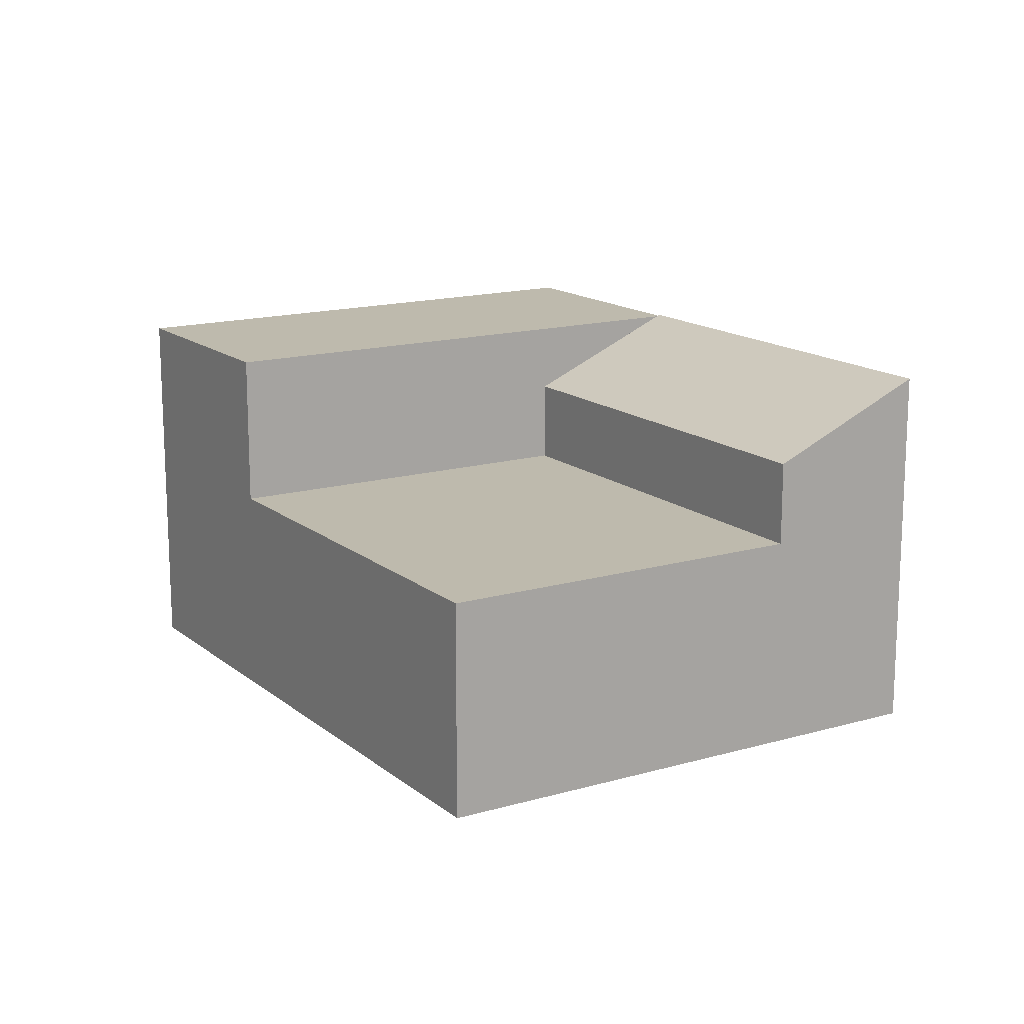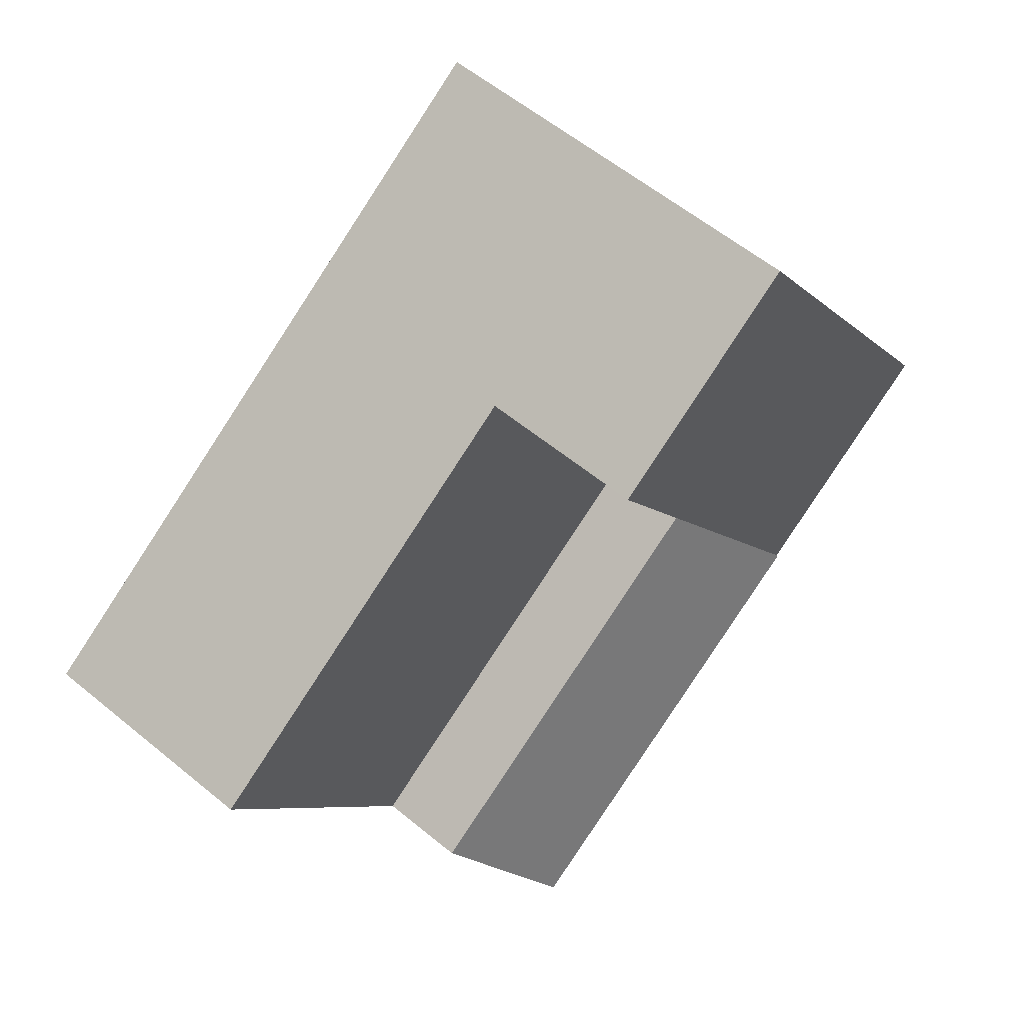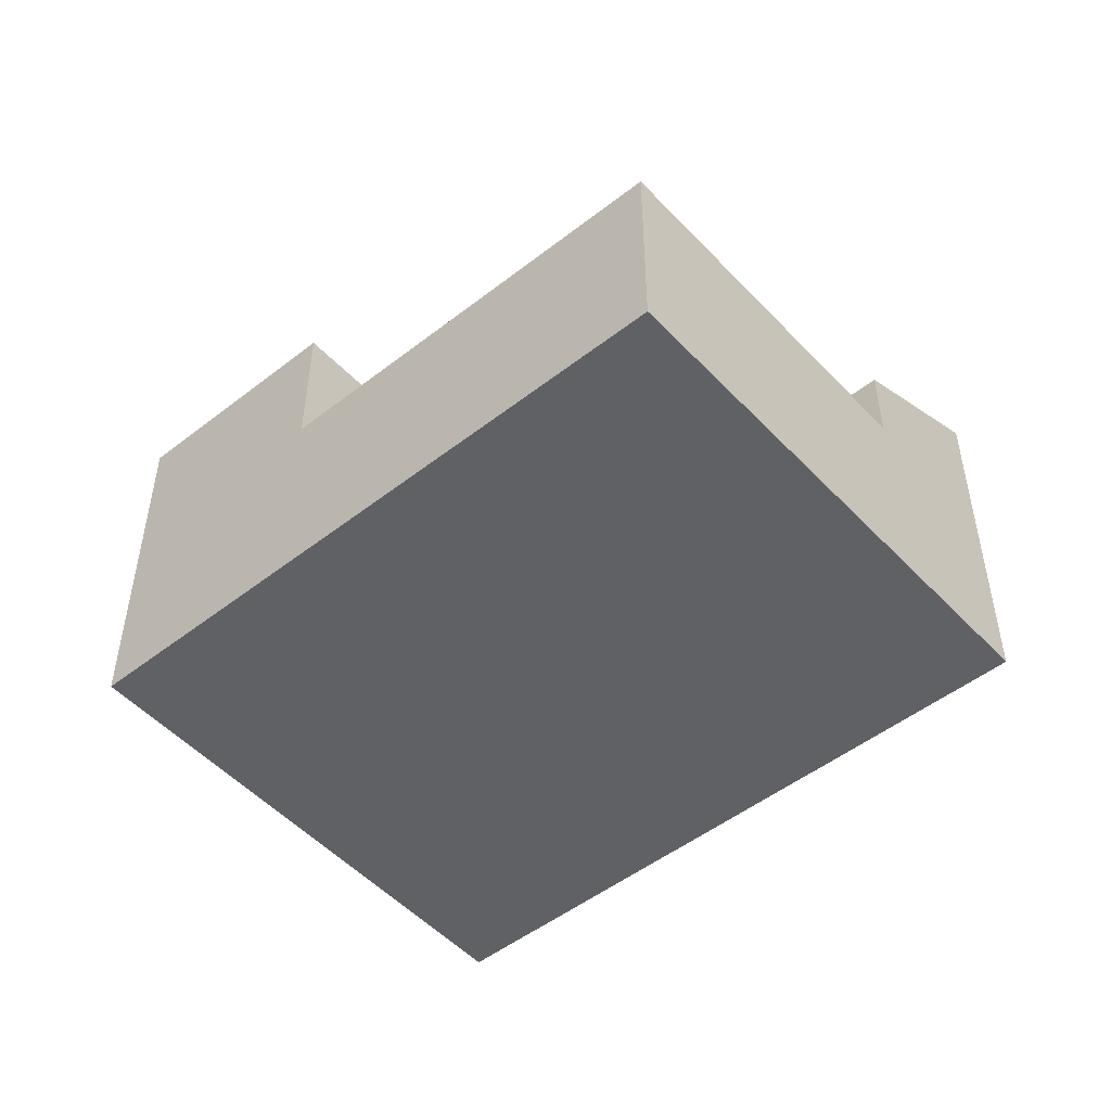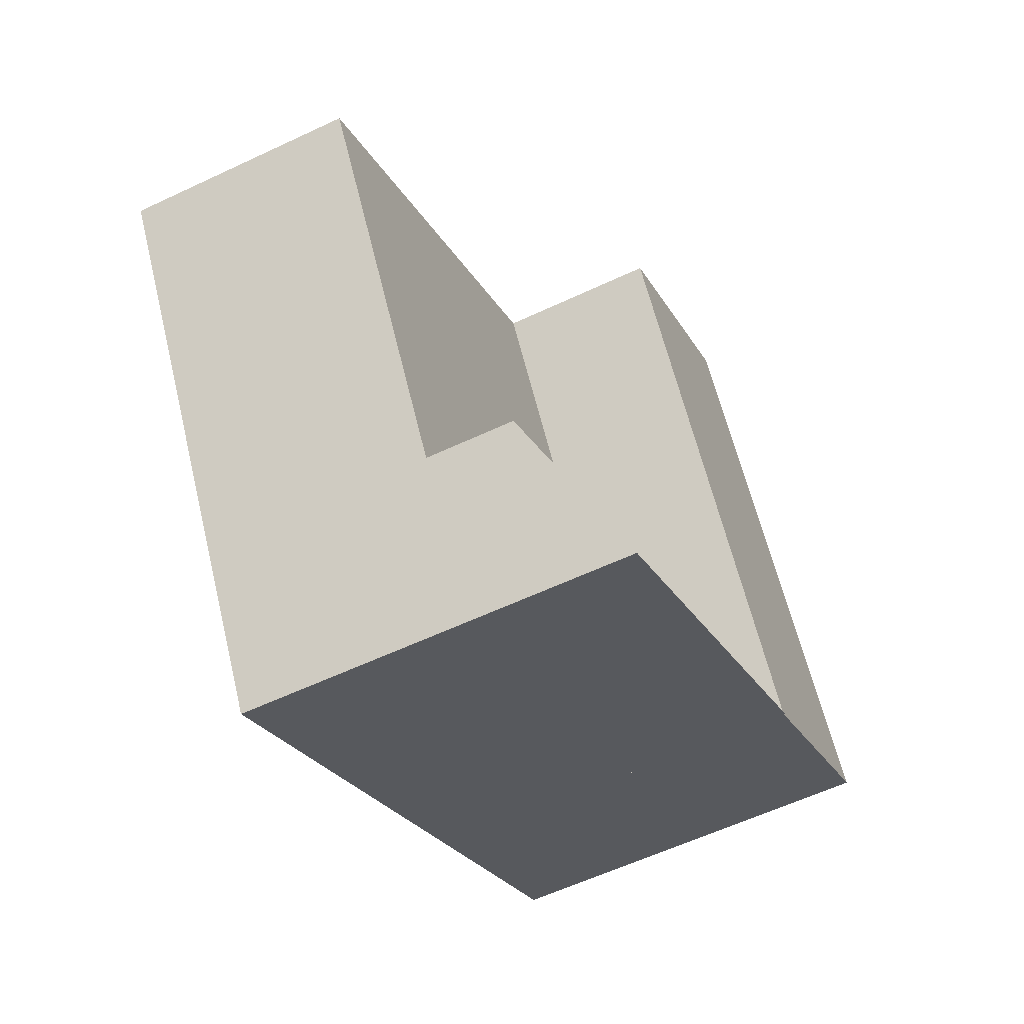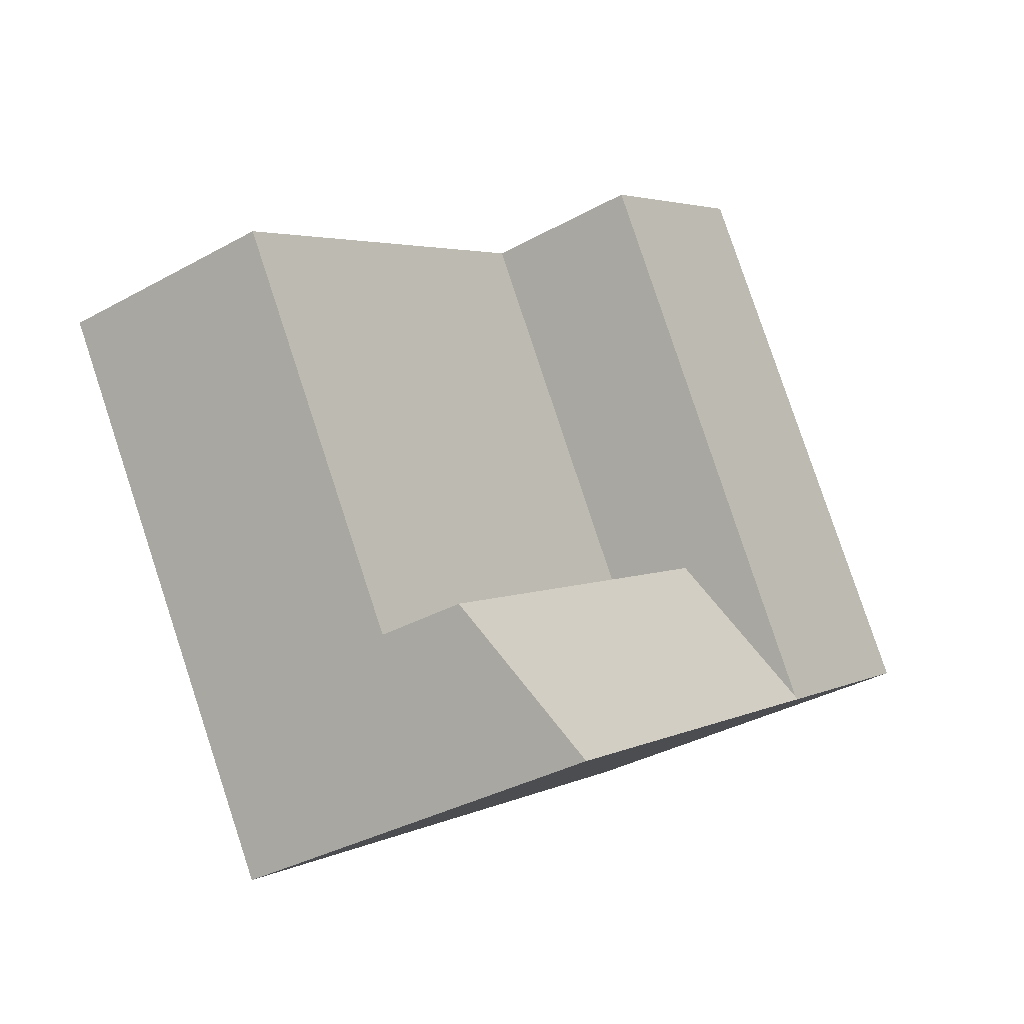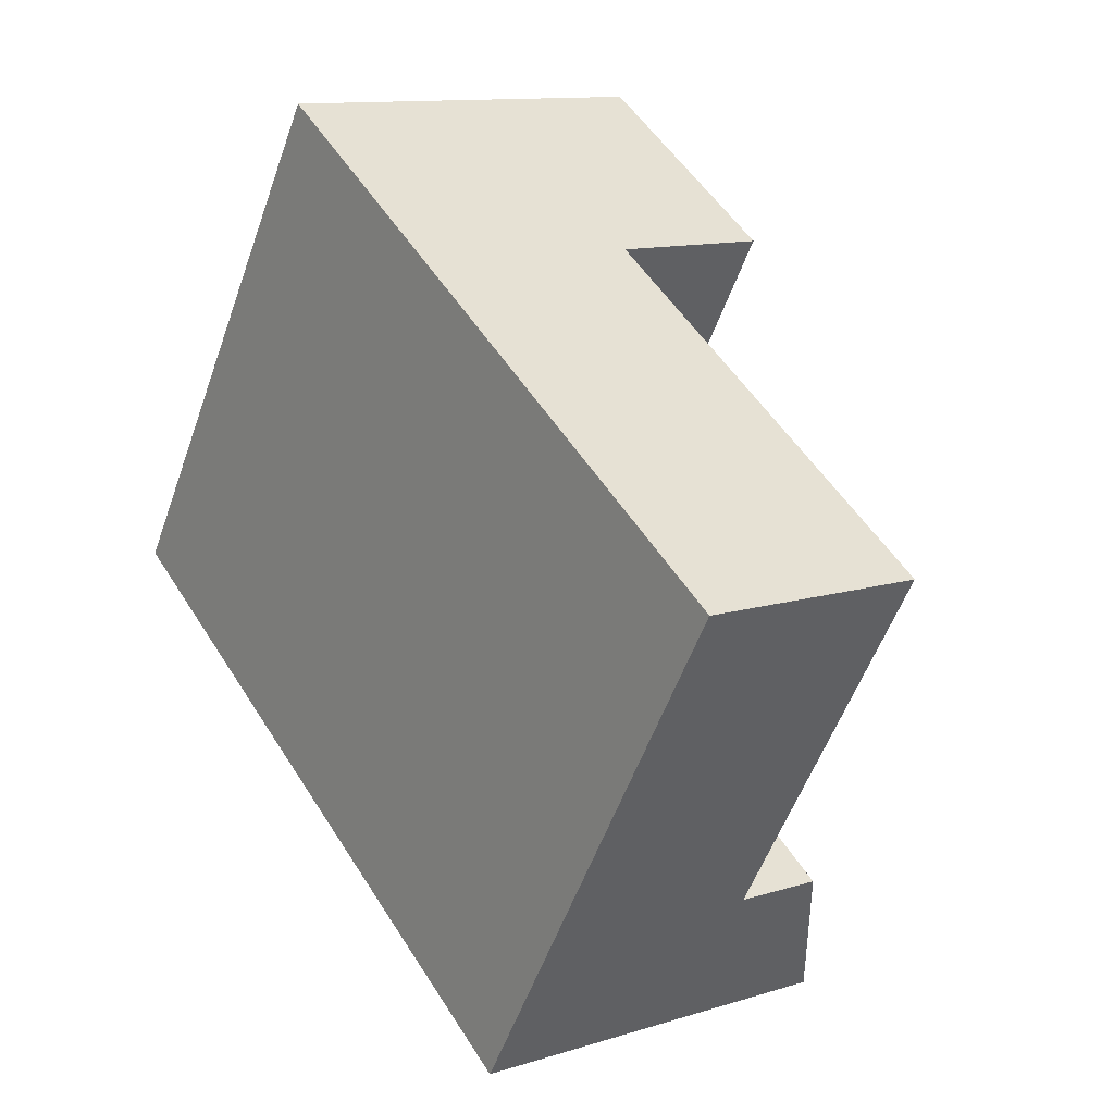
<metadata>
{"format":"obj","ext":"obj","renderer":"f3d","projection":"perspective","resolution":1024,"background":"white","views":[{"elev":15.4,"azim":90.5,"up":"+Y"},{"elev":58.3,"azim":130.4,"up":"+Z"},{"elev":-50.1,"azim":73.1,"up":"+Y"},{"elev":-58.7,"azim":116.0,"up":"+Z"},{"elev":-35.2,"azim":126.4,"up":"+Z"},{"elev":11.6,"azim":52.8,"up":"+Z"}]}
</metadata>
<code>
v  0 8.226 5.037e-16
v  4.657 8.226 -2.892
v  4.62 8.226 -2.952
v  6.532 8.226 0.135
v  1.96 8.226 3.056
v  11.02 8.226 7.378
v  6.46 8.226 10.07
v  6.556 8.226 10.22
v  0 0 0
v  6.556 -6.26e-16 10.22
v  1.96 -1.871e-16 3.056
v  6.46 -6.169e-16 10.07
v  11.02 -4.518e-16 7.378
v  6.532 -8.266e-18 0.135
v  4.657 1.771e-16 -2.892
v  4.62 1.808e-16 -2.952
v  12.95 8.257 -8.275
v  6.532 6.69 0.135
v  14.86 6.69 -5.188
v  4.62 8.257 -2.952
v  14.86 3.177e-16 -5.188
v  12.95 5.067e-16 -8.275
v  11.02 4.82 7.378
v  14.86 4.82 -5.188
v  6.532 4.82 0.135
v  13.59 4.82 5.736
v  19.35 4.82 2.062
v  17.55 4.82 3.209
v  19.35 -1.263e-16 2.062
v  13.59 -3.512e-16 5.736
v  17.55 -1.965e-16 3.209
g defaultobject
f 1 2 3
f 2 1 4
f 4 1 5
f 4 5 6
f 6 5 7
f 6 7 8
f 9 5 1
f 5 9 7
f 7 9 8
f 8 9 10
f 10 9 11
f 10 11 12
f 10 6 8
f 6 10 13
f 13 4 6
f 4 13 14
f 4 14 2
f 2 14 3
f 3 14 15
f 3 15 16
f 16 1 3
f 1 16 9
f 12 13 10
f 13 12 11
f 13 11 14
f 14 11 9
f 14 9 15
f 15 9 16
f 17 18 19
f 18 17 20
f 18 20 2
f 16 2 20
f 2 16 18
f 18 16 14
f 14 16 15
f 14 19 18
f 19 14 21
f 19 22 17
f 22 19 21
f 22 20 17
f 20 22 16
f 15 21 14
f 21 15 16
f 21 16 22
f 23 24 25
f 24 23 26
f 24 26 27
f 27 26 28
f 13 26 23
f 26 13 28
f 28 13 27
f 27 13 29
f 29 13 30
f 29 30 31
f 29 24 27
f 24 29 21
f 21 25 24
f 25 21 14
f 14 23 25
f 23 14 13
f 31 21 29
f 21 31 30
f 21 30 13
f 21 13 14

</code>
